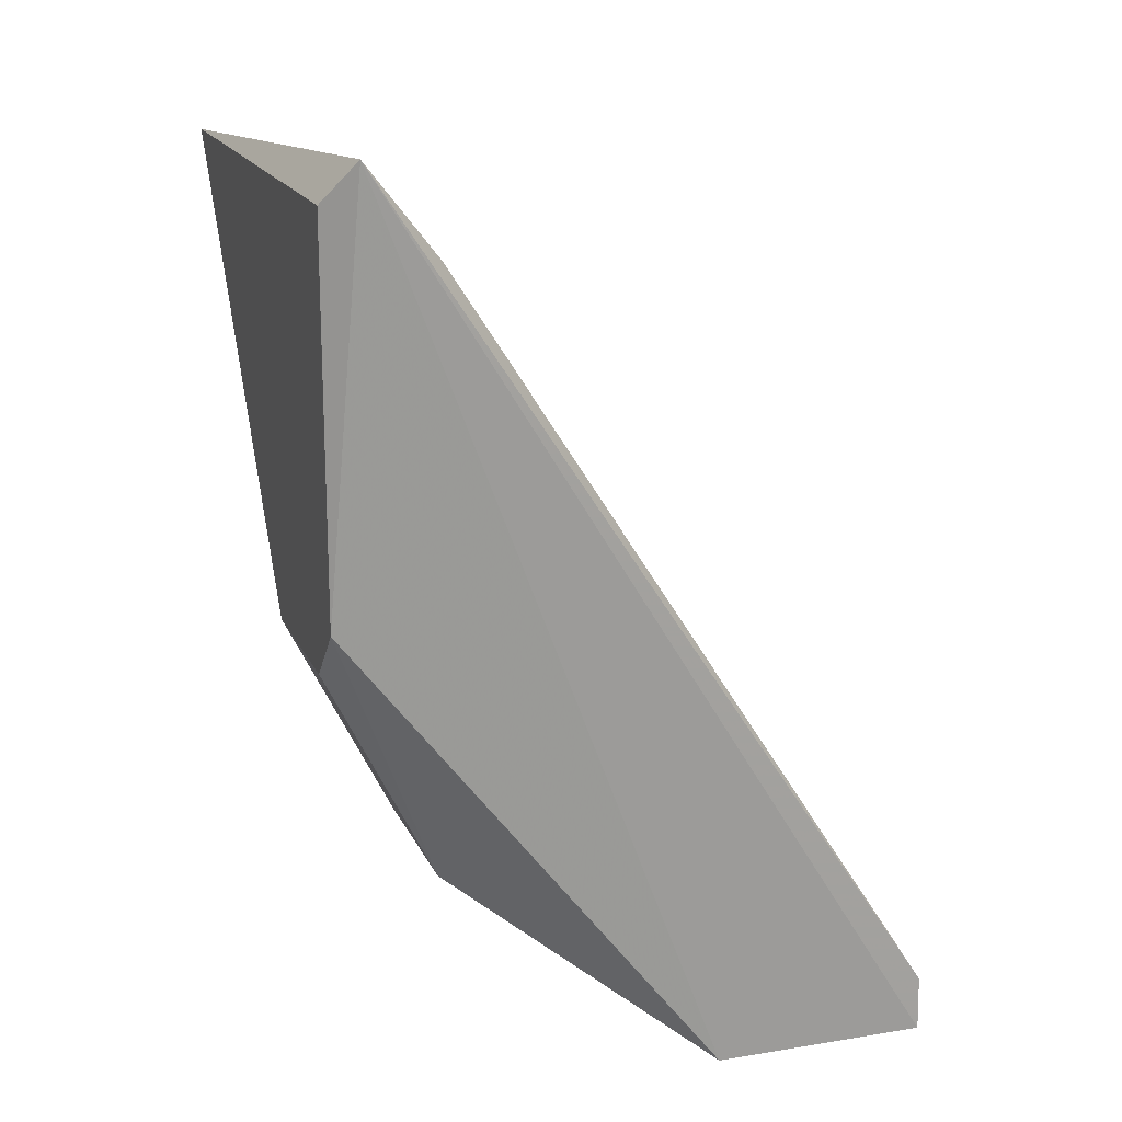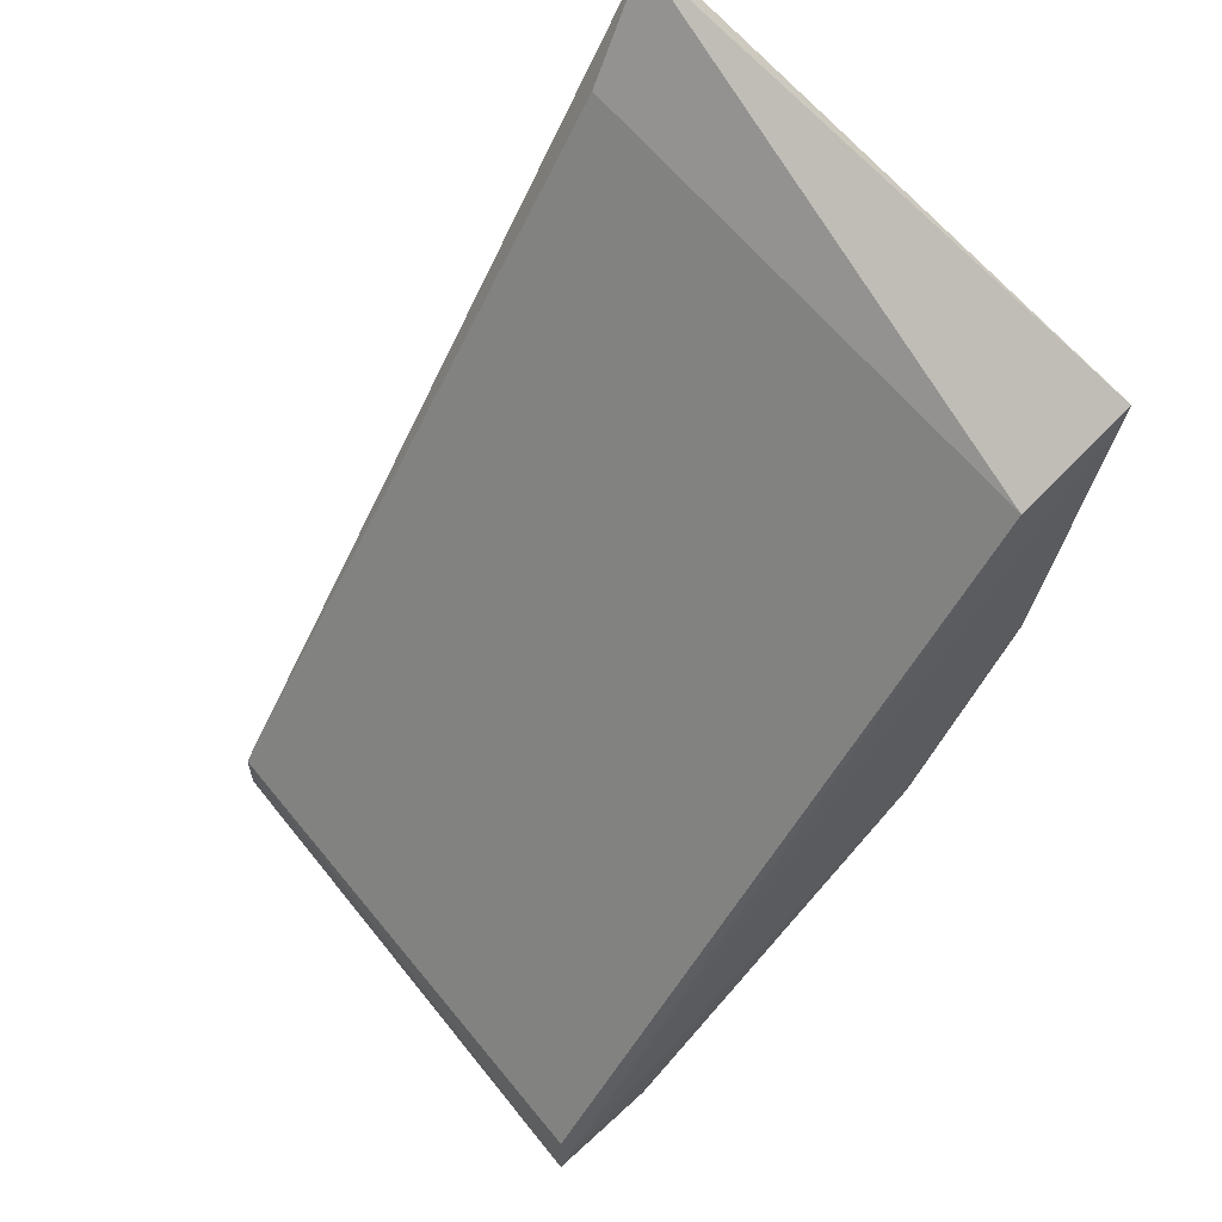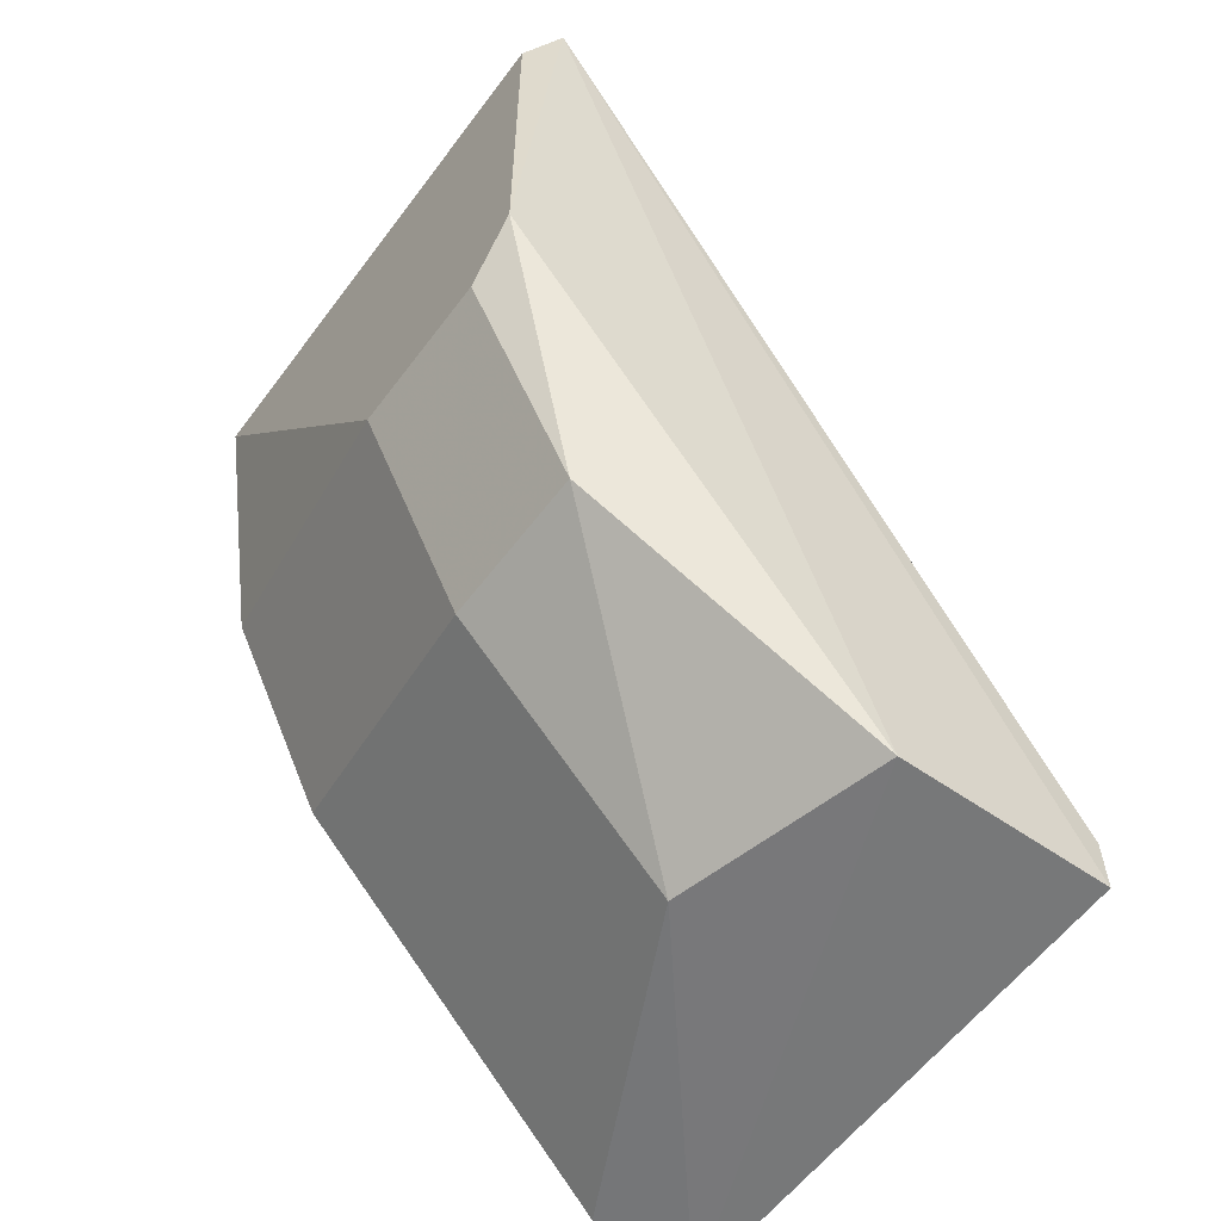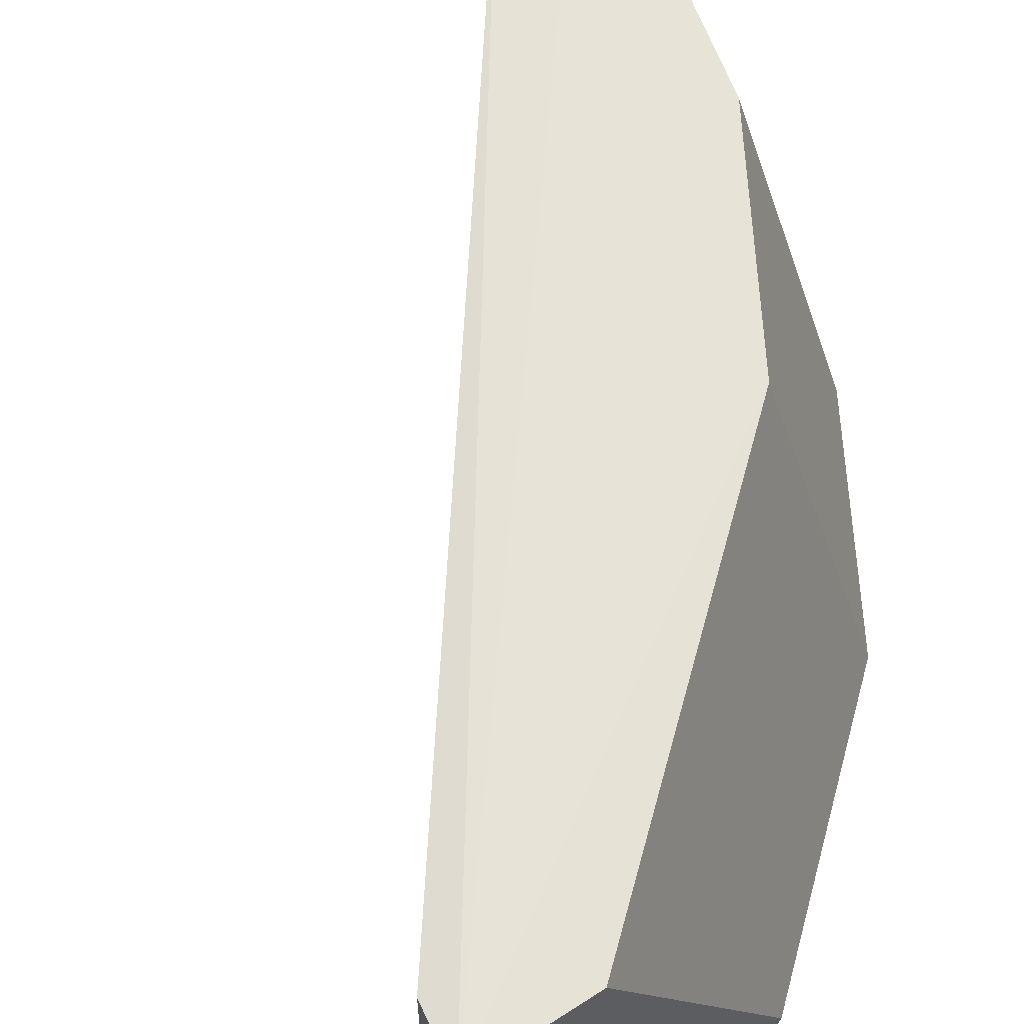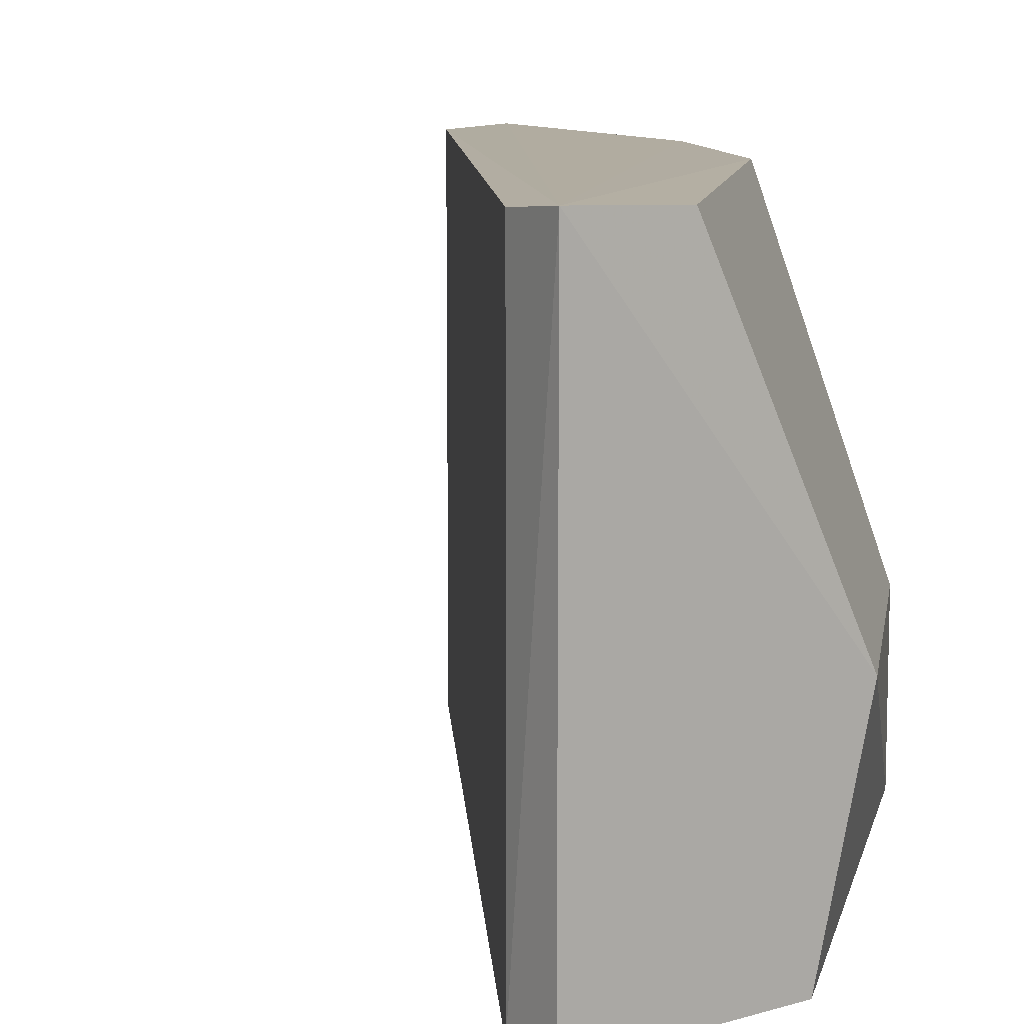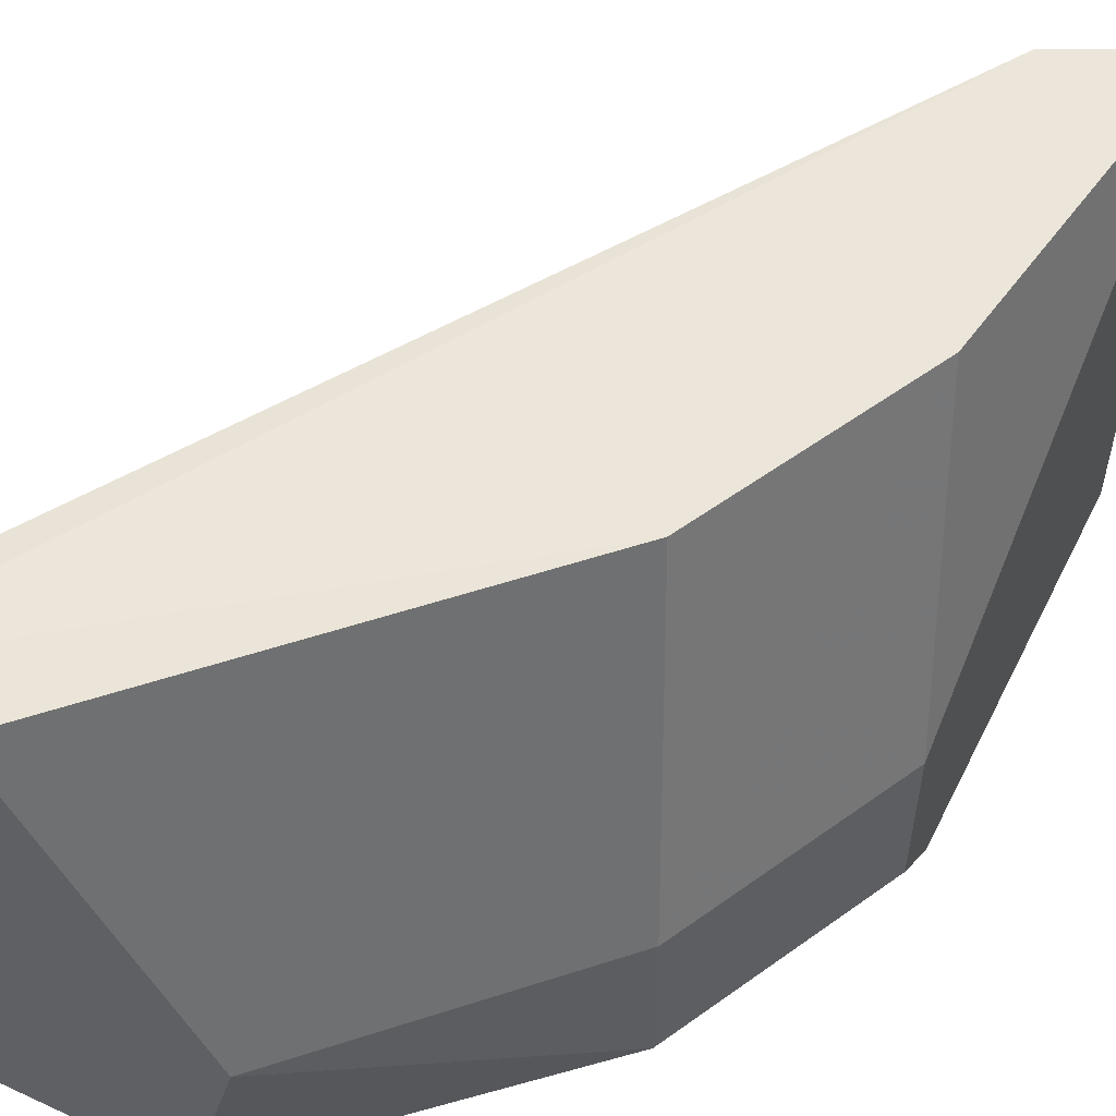
<metadata>
{"format":"obj","ext":"obj","renderer":"f3d","projection":"perspective","resolution":1024,"background":"white","views":[{"elev":17.5,"azim":-18.5,"up":"+Z"},{"elev":63.5,"azim":140.7,"up":"+Z"},{"elev":-56.6,"azim":-36.3,"up":"+Z"},{"elev":63.2,"azim":150.3,"up":"+Y"},{"elev":10.3,"azim":143.7,"up":"+Y"},{"elev":56.1,"azim":-153.7,"up":"+Y"}]}
</metadata>
<code>
v -0.3041 -0.1176 -0.1102
v -0.1926 -0.02639 -0.1811
v -0.1926 -0.1277 -0.1811
v -0.2981 -0.1324 -0.02165
v -0.3041 -0.02639 -0.02913
v -0.2433 -0.08719 -0.1913
v -0.2737 -0.02639 -0.1305
v -0.2331 -0.1277 -0.1913
v -0.2838 -0.02639 -0.03927
v -0.2129 -0.02639 -0.1913
v -0.3041 -0.08719 -0.1102
v -0.2838 -0.08719 -0.1507
v -0.3041 -0.1277 -0.1001
v -0.1925 -0.1279 -0.1915
v -0.2838 -0.1176 -0.1507
v -0.2939 -0.02639 -0.08996
v -0.1915 -0.02541 -0.1929
v -0.2838 -0.1277 -0.03927
v -0.3041 -0.1277 -0.02913
f 13 4 19
f 3 2 9
f 5 4 9
f 6 7 10
f 1 5 11
f 7 6 12
f 1 11 12
f 5 1 13
f 8 4 13
f 3 4 14
f 4 8 14
f 6 8 15
f 12 6 15
f 1 12 15
f 13 1 15
f 8 13 15
f 11 5 16
f 7 12 16
f 12 11 16
f 2 3 17
f 8 6 17
f 9 2 17
f 5 9 17
f 10 7 17
f 6 10 17
f 3 14 17
f 14 8 17
f 16 5 17
f 7 16 17
f 4 3 18
f 3 9 18
f 9 4 18
f 4 5 19
f 5 13 19

</code>
